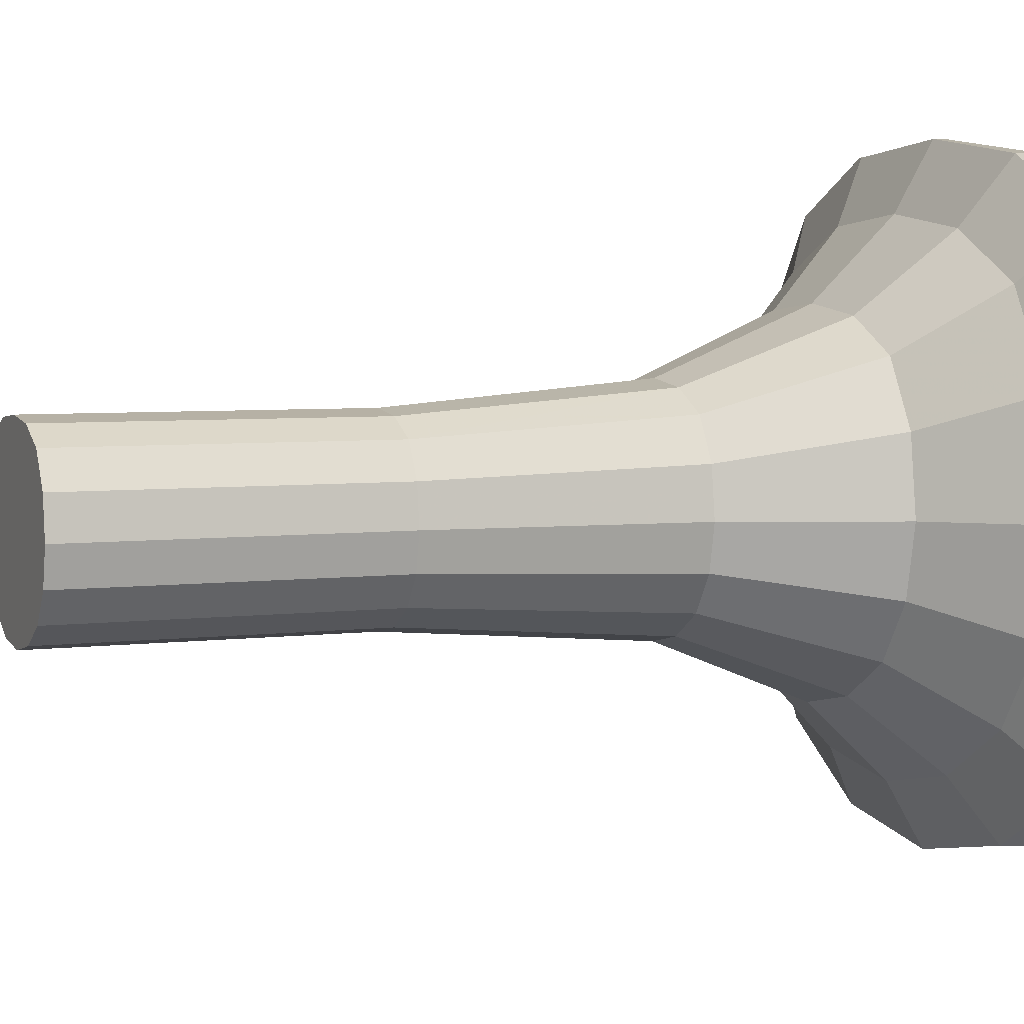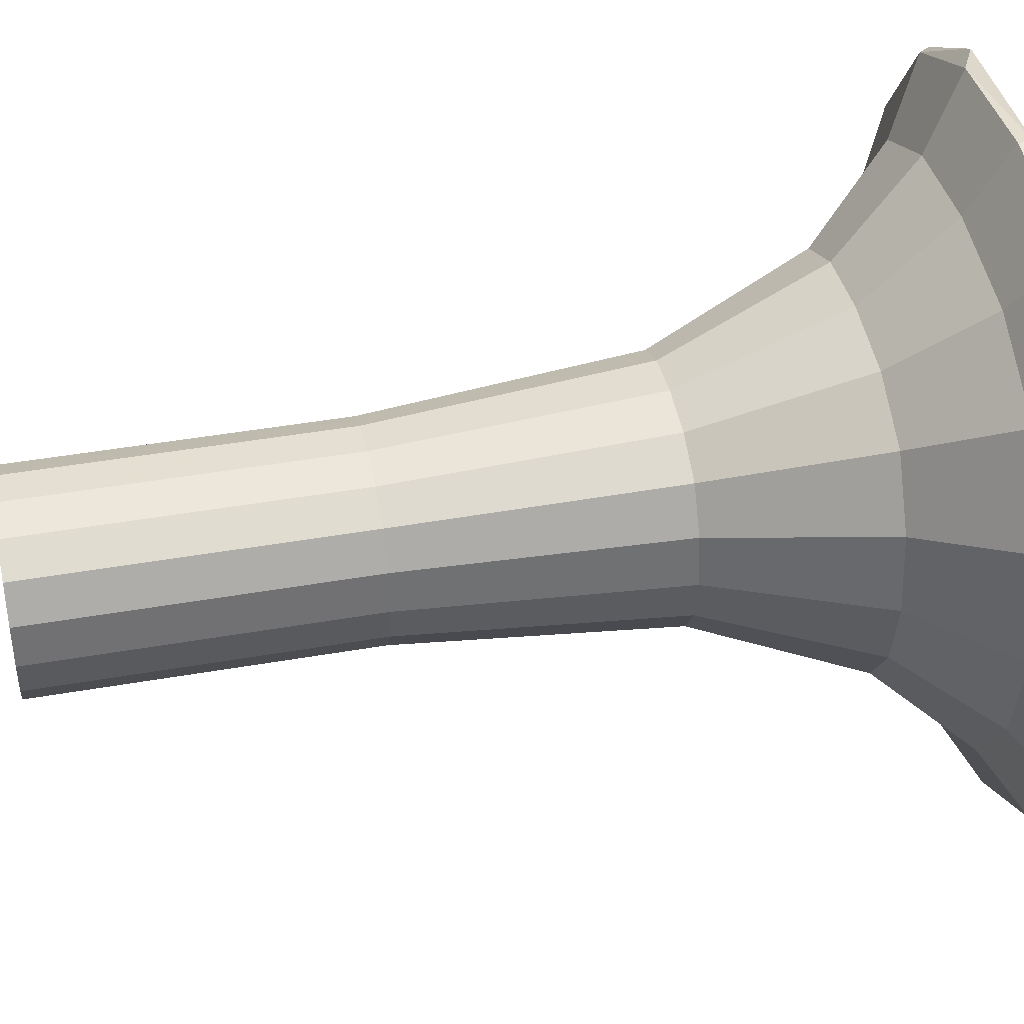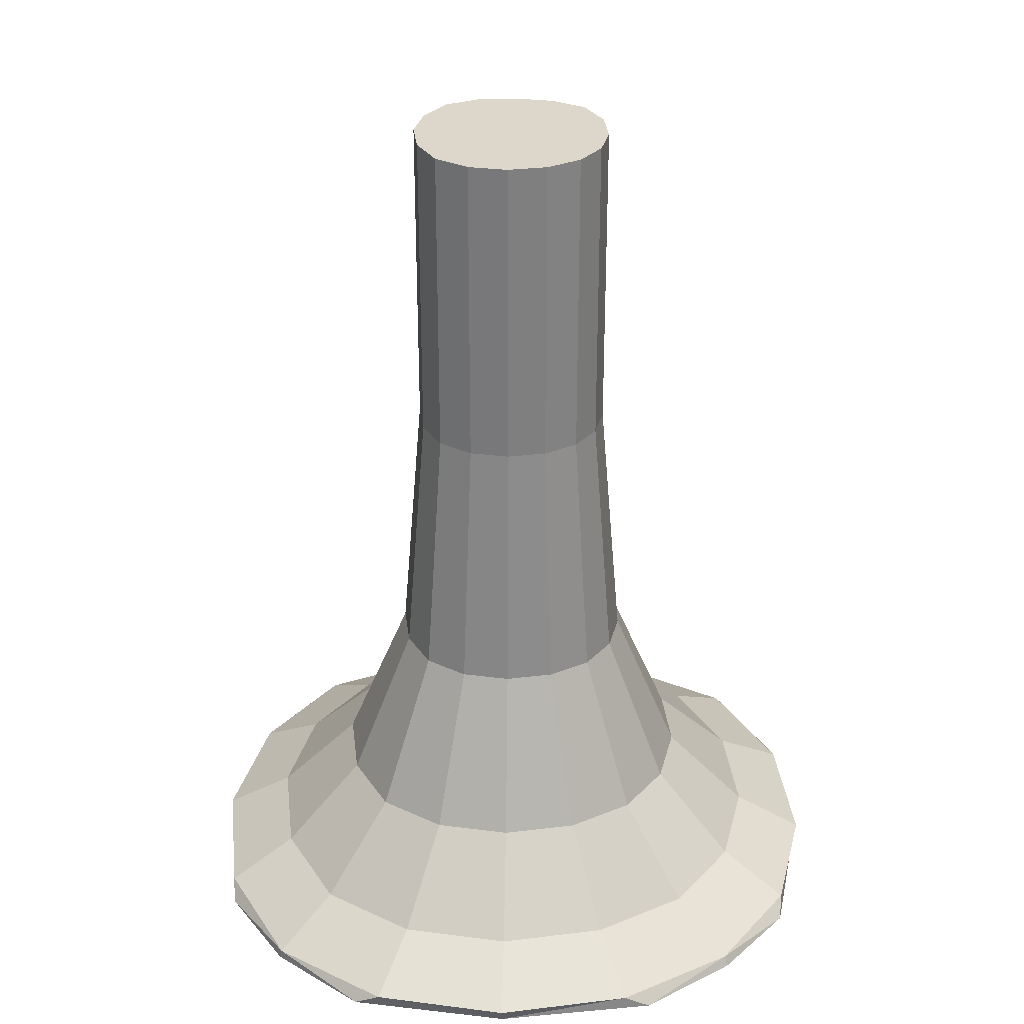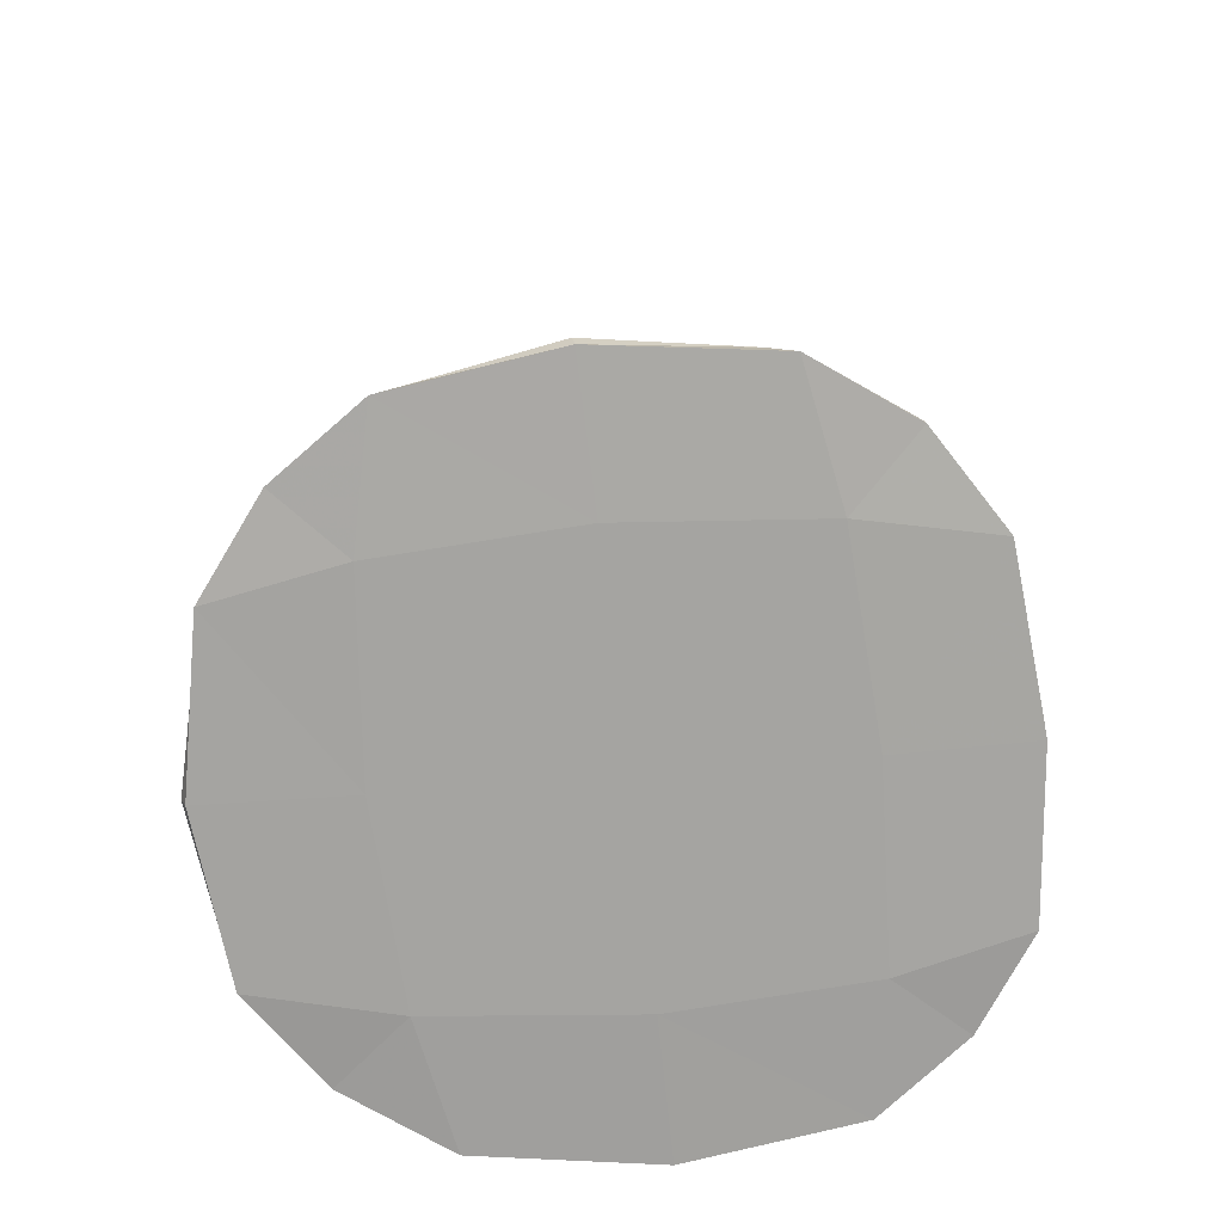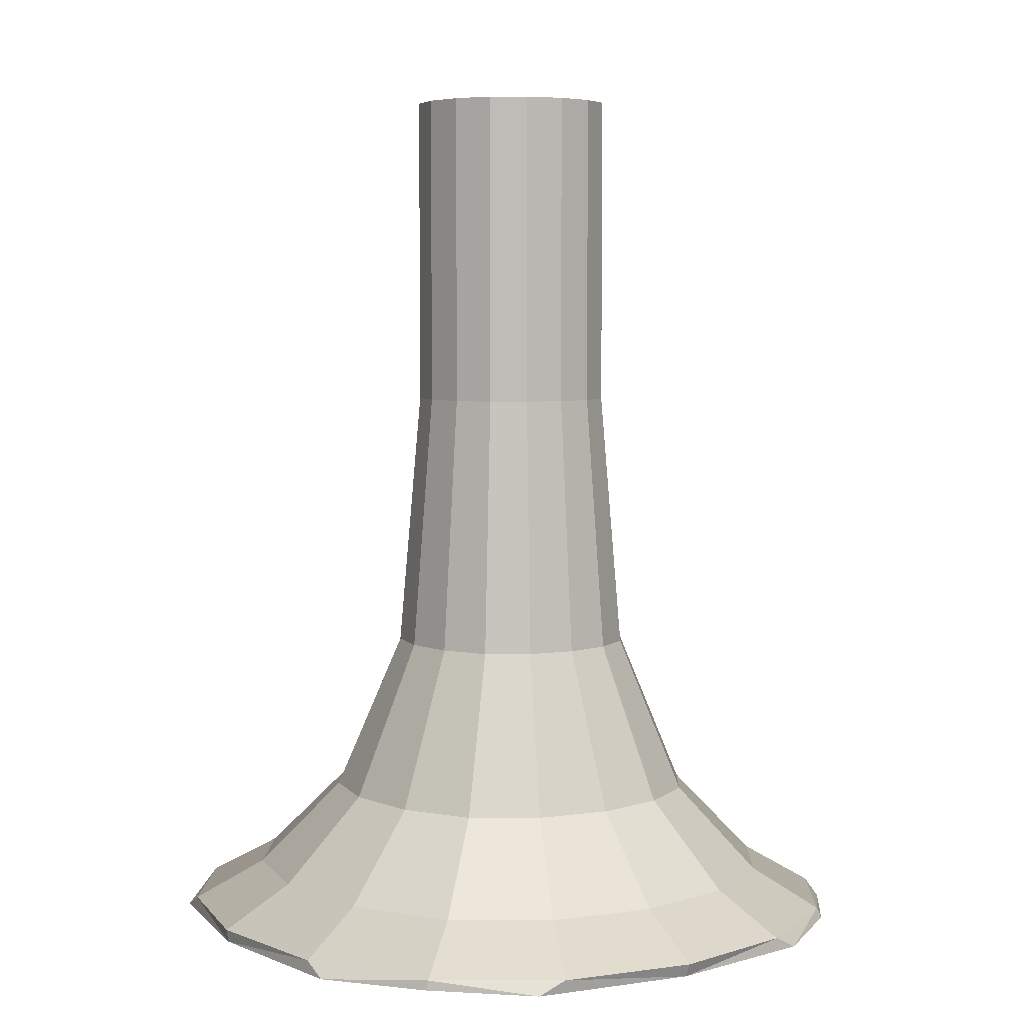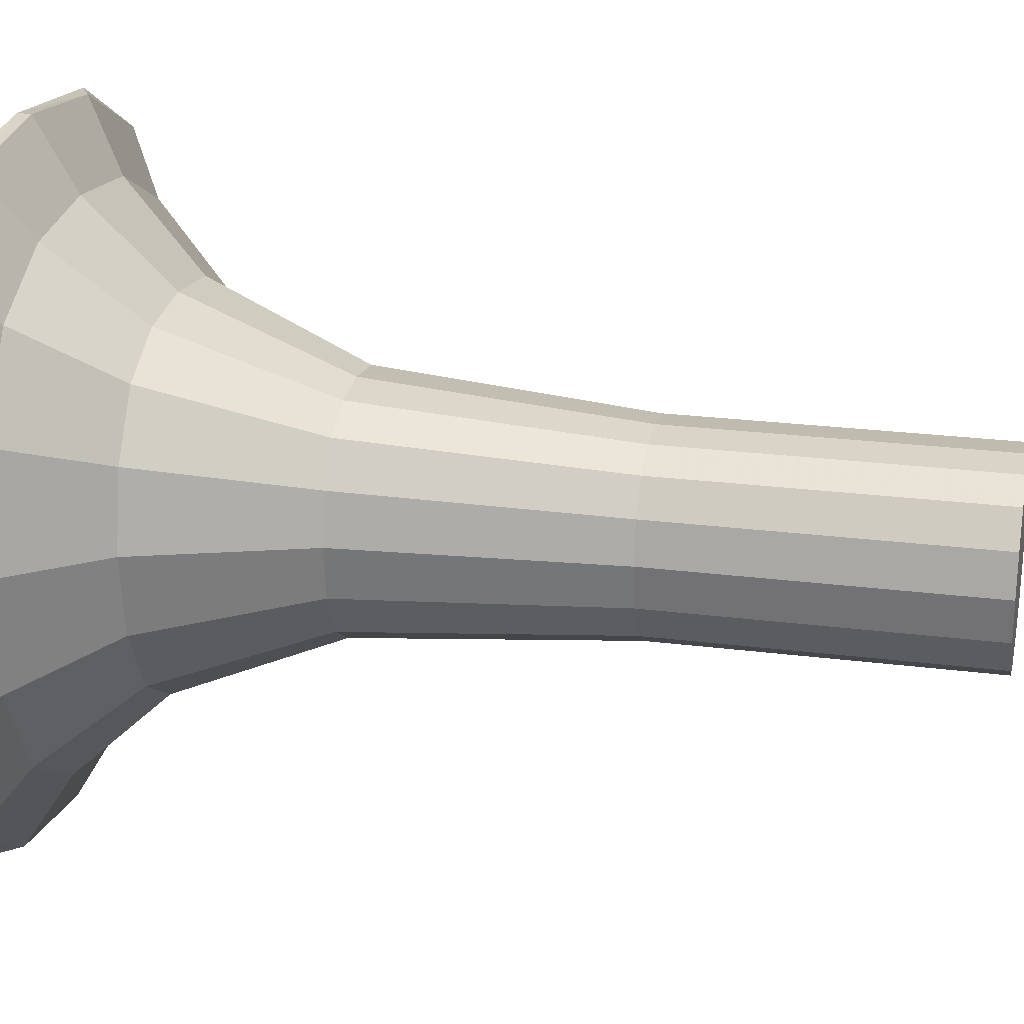
<metadata>
{"format":"obj","ext":"obj","renderer":"f3d","projection":"perspective","resolution":1024,"background":"white","views":[{"elev":4.6,"azim":-113.4,"up":"+Z"},{"elev":42.5,"azim":-101.9,"up":"+Z"},{"elev":30.7,"azim":-178.3,"up":"+Y"},{"elev":-73.4,"azim":-85.7,"up":"+Y"},{"elev":5.4,"azim":148.0,"up":"+Y"},{"elev":23.5,"azim":102.2,"up":"+Z"}]}
</metadata>
<code>
g 598_3
v 0.04695 -0.3155 0.03988
v 0.007728 -0.3155 -0.001644
v 0.03643 -0.3155 0.008962
v -0.0317 -0.3155 0.03677
v -0.02048 -0.3155 0.009576
v 0.007281 -0.3155 0.07605
v 0.03525 -0.3155 0.06831
v -0.02208 -0.3155 0.06665
v 0.09532 -0.3959 0.0438
v 0.007653 -0.3959 -0.04901
v 0.0718 -0.3959 -0.02531
v -0.08047 -0.3959 0.03684
v -0.05539 -0.3959 -0.02394
v 0.006653 -0.3959 0.1246
v 0.06917 -0.3959 0.1073
v -0.05895 -0.3959 0.1036
v 0.1171 -0.4135 0.04631
v 0.007328 -0.4149 0.04249
v 0.007581 -0.4135 -0.06953
v 0.08915 -0.4123 -0.04092
v -0.1026 -0.4135 0.03761
v -0.07283 -0.4123 -0.04082
v 0.00633 -0.4135 0.1475
v 0.08637 -0.4123 0.1262
v -0.07659 -0.4123 0.1209
v 0.03117 -0.1512 0.01406
v 0.00774 -0.1512 0.005406
v -0.01529 -0.1512 0.01456
v -0.02444 -0.1512 0.03676
v -0.01659 -0.1512 0.06115
v 0.007375 -0.1512 0.06882
v 0.03021 -0.1512 0.0625
v 0.03976 -0.1512 0.0393
v 0.03976 -0.1253 0.0393
v 0.00774 -0.1253 0.005406
v 0.03117 -0.1253 0.01406
v 0.02331 -0.3155 0.0007695
v 0.04443 -0.3155 0.02313
v -0.02444 -0.1253 0.03676
v -0.01529 -0.1253 0.01456
v -0.02858 -0.3155 0.02181
v -0.007624 -0.3155 0.001525
v 0.007375 -0.1253 0.06882
v 0.03021 -0.1253 0.0625
v 0.02253 -0.3155 0.07462
v 0.04365 -0.3155 0.05583
v -0.01659 -0.1253 0.06115
v -0.008677 -0.3155 0.07387
v -0.02964 -0.3155 0.053
v 0.06855 -0.3679 0.04163
v 0.007696 -0.3679 -0.02279
v 0.05222 -0.3679 -0.006341
v 0.04247 -0.3959 -0.04362
v 0.08968 -0.3959 0.006357
v -0.05347 -0.3679 0.0368
v -0.03607 -0.3679 -0.005388
v -0.07349 -0.3959 0.003403
v -0.02666 -0.3959 -0.04193
v 0.007001 -0.3679 0.09774
v 0.0504 -0.3679 0.08572
v 0.04073 -0.3959 0.1214
v 0.08792 -0.3959 0.07945
v -0.03854 -0.3679 0.08316
v -0.02901 -0.3959 0.1197
v -0.07586 -0.3959 0.07312
v 0.118 -0.4091 0.04564
v 0.07304 -0.4149 0.04497
v 0.007617 -0.4091 -0.07125
v 0.007538 -0.4149 -0.02382
v 0.08841 -0.4091 -0.0414
v 0.05989 -0.4135 -0.06244
v 0.1101 -0.4135 -0.00933
v -0.1034 -0.4091 0.03687
v -0.05844 -0.4149 0.03976
v -0.07179 -0.4091 -0.03968
v -0.09385 -0.4135 -0.01302
v -0.04408 -0.4135 -0.0612
v 0.006357 -0.4091 0.1474
v 0.0851 -0.4091 0.1256
v 0.05772 -0.4135 0.1438
v 0.006789 -0.4149 0.1061
v 0.1079 -0.4135 0.09921
v -0.07627 -0.4091 0.121
v -0.04702 -0.4135 0.1409
v -0.09682 -0.4135 0.0913
v 0.03117 -0.2289 0.01406
v 0.00774 -0.2289 0.005406
v 0.02045 -0.1512 0.007377
v -0.01529 -0.2289 0.01456
v -0.00479 -0.1512 0.007992
v -0.02444 -0.2289 0.03676
v -0.02189 -0.1512 0.02455
v -0.01659 -0.2289 0.06115
v -0.02276 -0.1512 0.05001
v 0.007375 -0.2289 0.06882
v -0.00565 -0.1512 0.06704
v 0.03021 -0.2289 0.0625
v 0.01982 -0.1512 0.06765
v 0.03976 -0.2289 0.0393
v 0.03705 -0.1512 0.05232
v 0.0377 -0.1512 0.02563
v 0.06879 -0.4149 -0.01841
v -0.05324 -0.4149 -0.02062
v 0.06749 -0.4149 0.105
v -0.055 -0.4149 0.1003
v 0.02045 -0.1253 0.007377
v 0.0377 -0.1253 0.02563
v -0.02189 -0.1253 0.02455
v -0.00479 -0.1253 0.007992
v 0.01982 -0.1253 0.06765
v 0.03705 -0.1253 0.05232
v -0.00565 -0.1253 0.06704
v -0.02276 -0.1253 0.05001
v 0.03186 -0.3679 -0.01905
v 0.06464 -0.3679 0.01564
v -0.04863 -0.3679 0.01359
v -0.01612 -0.3679 -0.01788
v 0.03066 -0.3679 0.09552
v 0.06342 -0.3679 0.06638
v -0.01776 -0.3679 0.09435
v -0.05028 -0.3679 0.06198
v 0.05146 -0.4091 -0.06446
v 0.1109 -0.4091 -0.001521
v -0.09458 -0.4091 -0.005241
v -0.0356 -0.4091 -0.06234
v 0.04928 -0.4091 0.1434
v 0.1087 -0.4091 0.09053
v -0.03856 -0.4091 0.1413
v -0.09757 -0.4091 0.08256
v 0.02045 -0.2289 0.007377
v -0.00479 -0.2289 0.007992
v -0.02189 -0.2289 0.02455
v -0.02276 -0.2289 0.05001
v -0.00565 -0.2289 0.06704
v 0.01982 -0.2289 0.06765
v 0.03705 -0.2289 0.05232
v 0.0377 -0.2289 0.02563
v 0.007491 -0.1253 0.03782
f 38 1 115
f 115 1 50
f 1 46 50
f 46 1 136
f 136 1 99
f 99 1 137
f 137 1 38
f 115 3 38
f 3 86 38
f 38 86 137
f 50 54 115
f 54 52 115
f 52 3 115
f 9 54 50
f 119 9 50
f 50 46 119
f 46 7 119
f 7 46 97
f 97 46 136
f 100 32 136
f 136 32 97
f 99 33 136
f 136 33 100
f 137 33 99
f 101 33 137
f 86 26 137
f 137 26 101
f 37 3 114
f 114 3 52
f 3 37 86
f 130 26 86
f 86 37 130
f 11 52 54
f 54 9 123
f 123 11 54
f 11 53 52
f 52 53 114
f 62 9 119
f 123 9 66
f 9 62 66
f 119 7 60
f 60 62 119
f 60 7 118
f 118 7 45
f 7 97 45
f 45 97 135
f 97 32 135
f 111 32 100
f 100 33 111
f 98 32 110
f 110 32 44
f 44 32 111
f 135 32 98
f 34 33 107
f 107 33 101
f 111 33 34
f 101 26 107
f 36 26 106
f 106 26 88
f 107 26 36
f 88 26 130
f 2 37 51
f 51 37 114
f 37 2 130
f 53 10 114
f 114 10 51
f 130 2 87
f 87 27 130
f 130 27 88
f 53 11 122
f 122 11 70
f 70 11 123
f 66 17 123
f 123 17 72
f 72 70 123
f 10 53 68
f 68 53 122
f 15 62 60
f 62 15 127
f 66 62 127
f 127 17 66
f 15 60 61
f 61 60 118
f 45 59 118
f 59 14 118
f 118 14 61
f 6 59 45
f 135 6 45
f 98 31 135
f 135 31 95
f 95 6 135
f 110 31 98
f 43 31 110
f 88 27 106
f 106 27 35
f 2 51 42
f 87 2 131
f 131 2 42
f 42 51 117
f 51 10 117
f 117 10 58
f 10 68 58
f 131 27 87
f 35 27 109
f 109 27 90
f 90 27 131
f 70 71 122
f 71 19 122
f 122 19 68
f 20 71 70
f 20 70 72
f 17 67 72
f 17 82 67
f 82 17 127
f 102 20 72
f 72 67 102
f 58 68 125
f 68 19 125
f 79 15 126
f 126 15 61
f 127 15 79
f 79 82 127
f 14 78 61
f 61 78 126
f 120 14 59
f 6 48 59
f 59 48 120
f 64 14 120
f 14 64 78
f 48 6 134
f 134 6 95
f 96 31 112
f 112 31 43
f 95 31 134
f 134 31 96
f 117 5 42
f 5 89 42
f 42 89 131
f 89 28 131
f 131 28 90
f 58 56 117
f 56 5 117
f 13 56 58
f 125 13 58
f 90 28 109
f 109 28 40
f 19 71 69
f 69 71 102
f 71 20 102
f 19 69 77
f 125 19 77
f 67 18 102
f 104 18 67
f 67 82 104
f 82 24 104
f 24 82 79
f 102 18 69
f 77 75 125
f 75 13 125
f 24 79 80
f 80 79 126
f 78 23 126
f 126 23 80
f 128 23 78
f 78 64 128
f 48 8 120
f 120 8 63
f 63 64 120
f 8 48 93
f 93 48 134
f 16 64 63
f 64 16 128
f 96 30 134
f 134 30 93
f 112 30 96
f 47 30 112
f 5 56 41
f 89 5 132
f 132 5 41
f 132 28 89
f 40 28 108
f 108 28 92
f 92 28 132
f 41 56 116
f 56 13 116
f 116 13 57
f 13 75 57
f 69 18 103
f 77 69 103
f 103 22 77
f 22 75 77
f 103 18 74
f 81 18 104
f 74 18 105
f 105 18 81
f 80 81 104
f 104 24 80
f 57 75 124
f 22 76 75
f 75 76 124
f 23 81 80
f 23 84 81
f 84 23 128
f 128 16 83
f 83 84 128
f 63 8 121
f 121 8 49
f 8 93 49
f 16 63 65
f 65 63 121
f 49 93 133
f 93 30 133
f 83 16 129
f 129 16 65
f 94 30 113
f 113 30 47
f 133 30 94
f 116 4 41
f 41 4 132
f 132 4 91
f 91 29 132
f 132 29 92
f 92 29 108
f 108 29 39
f 57 55 116
f 55 4 116
f 12 55 57
f 124 12 57
f 74 76 103
f 76 22 103
f 21 76 74
f 21 74 85
f 85 74 105
f 81 84 105
f 84 25 105
f 105 25 85
f 76 21 124
f 124 21 73
f 73 12 124
f 25 84 83
f 25 83 85
f 85 83 129
f 49 55 121
f 55 12 121
f 121 12 65
f 4 55 49
f 133 4 49
f 12 73 65
f 65 73 129
f 94 29 133
f 133 29 91
f 91 4 133
f 73 21 129
f 129 21 85
f 113 29 94
f 39 29 113
f 138 111 34
f 138 44 111
f 138 110 44
f 138 43 110
f 138 112 43
f 138 47 112
f 138 113 47
f 138 39 113
f 138 108 39
f 138 40 108
f 138 109 40
f 138 35 109
f 138 106 35
f 138 36 106
f 138 107 36
f 138 34 107

</code>
